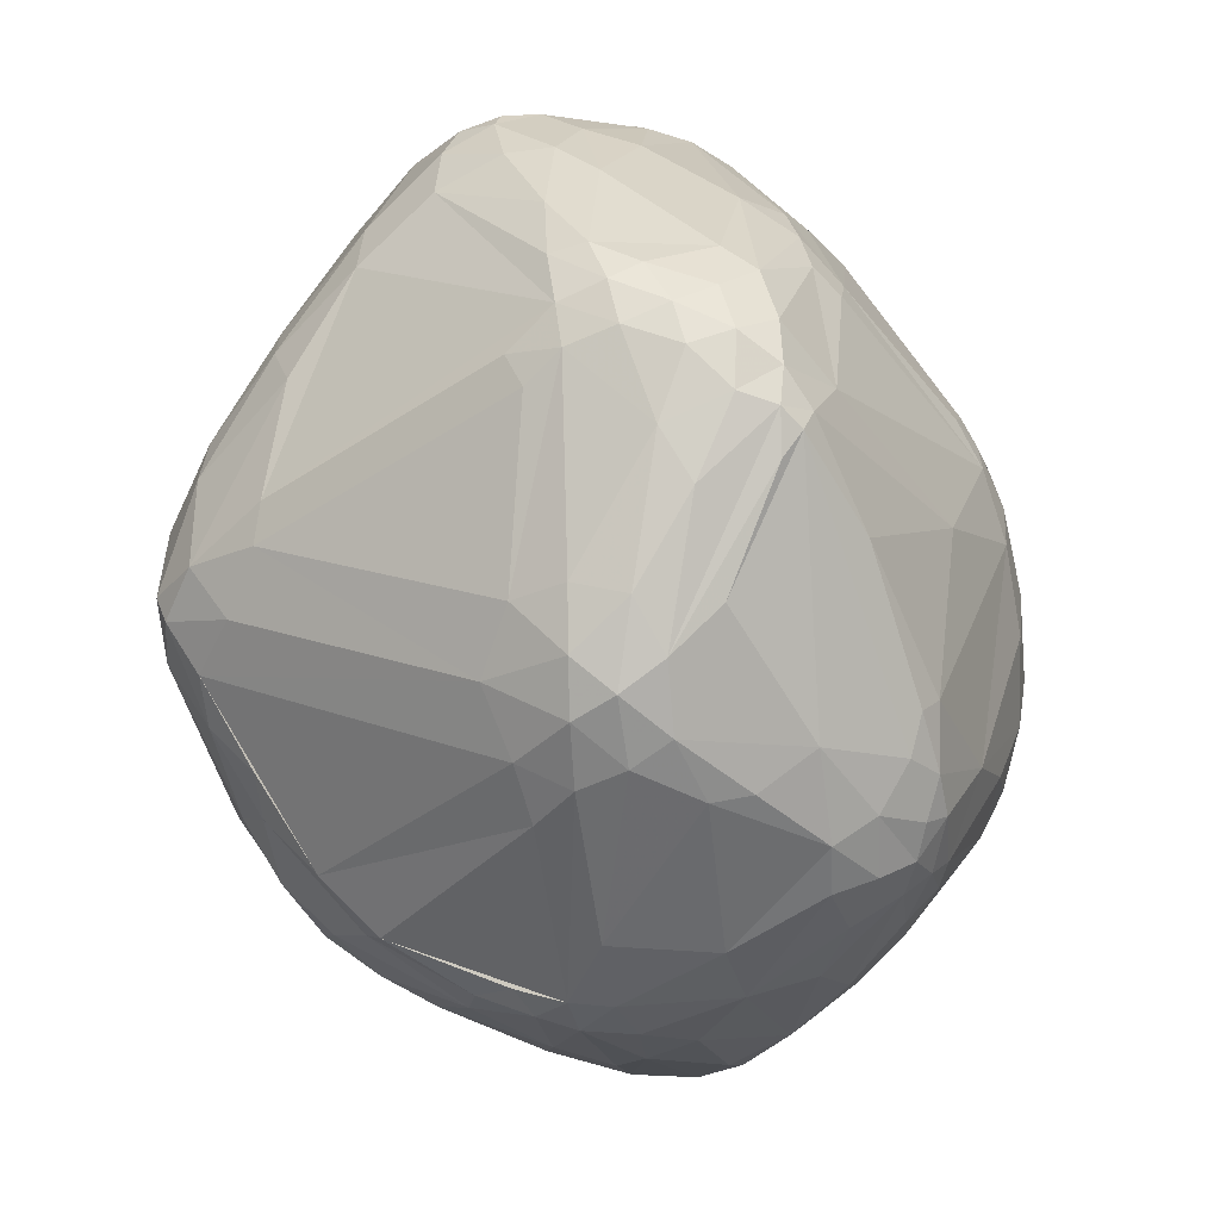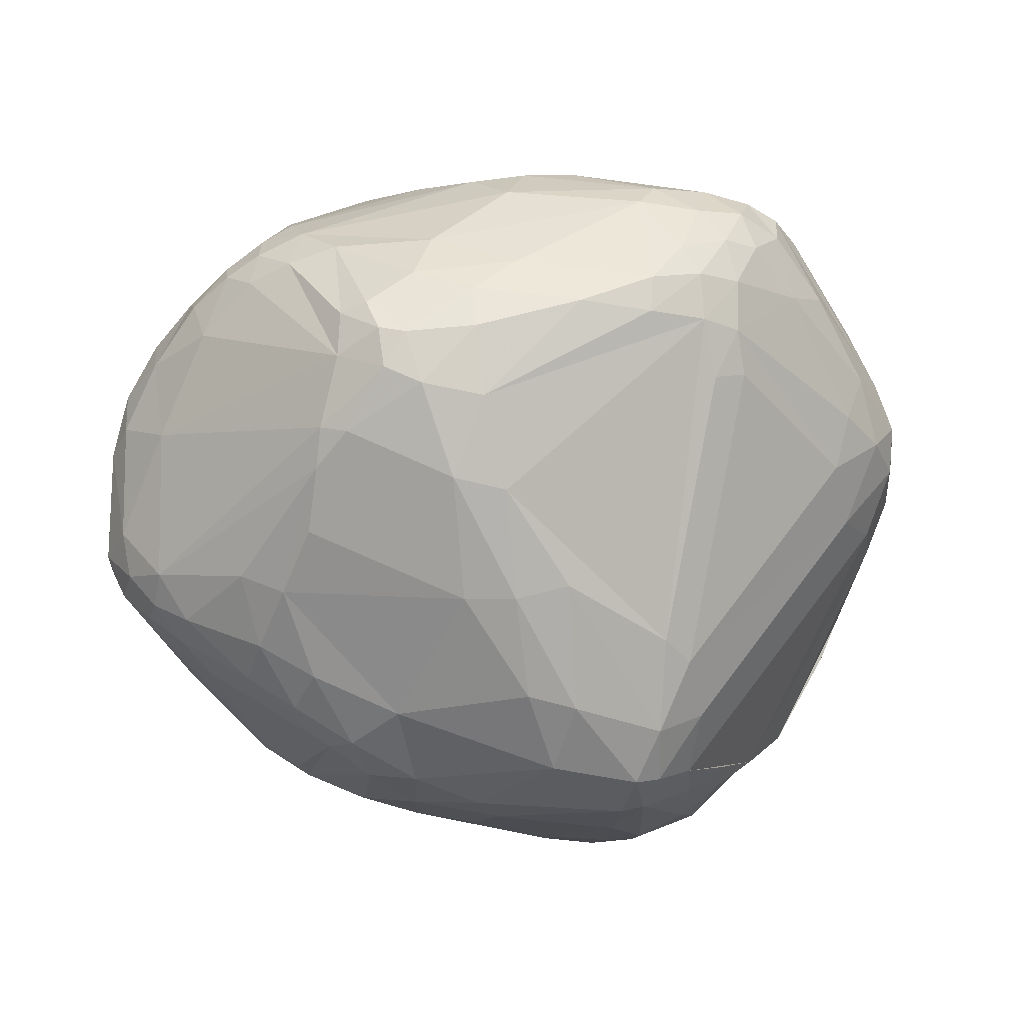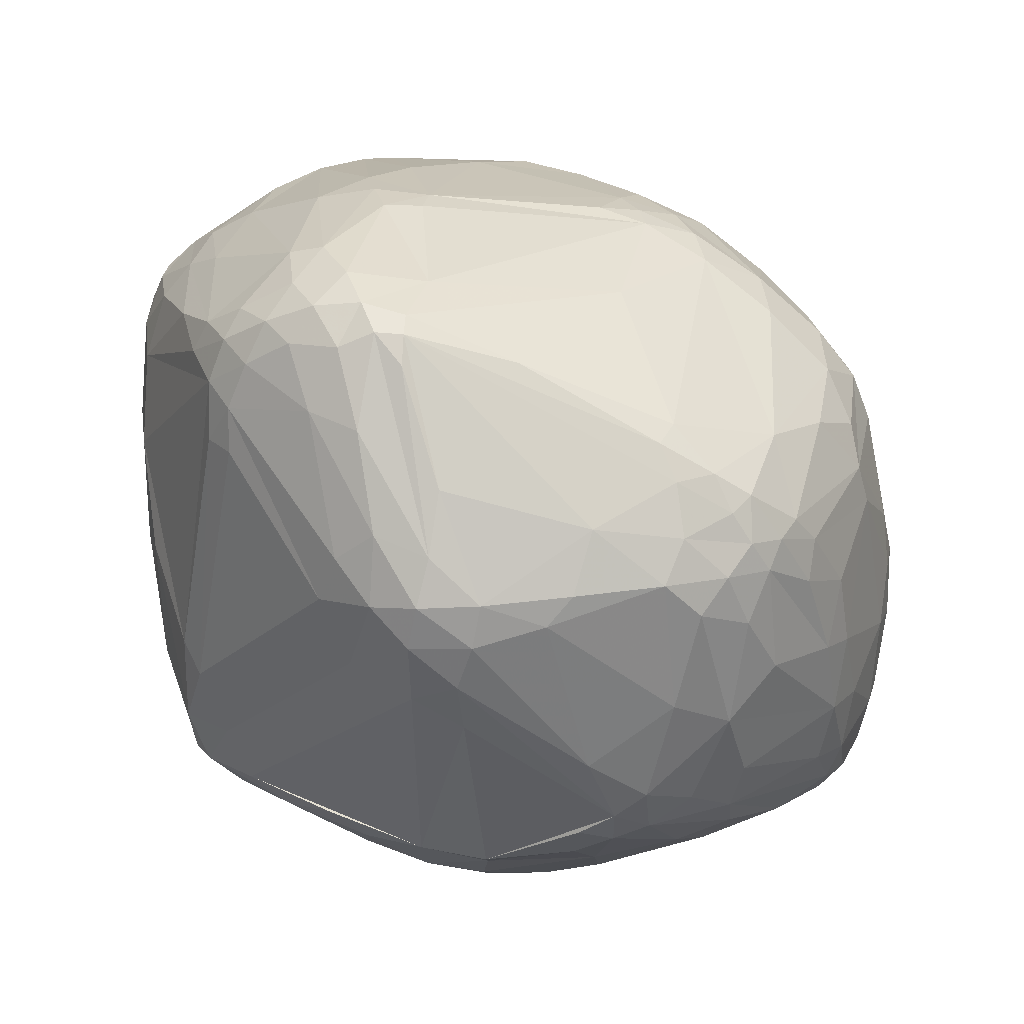
<metadata>
{"format":"obj","ext":"obj","renderer":"f3d","projection":"perspective","resolution":1024,"background":"white","views":[{"elev":-63.3,"azim":115.1,"up":"+Z"},{"elev":-10.5,"azim":93.8,"up":"+Y"},{"elev":-64.1,"azim":158.9,"up":"+Z"}]}
</metadata>
<code>
v 101.3 77.91 119.2
v 101.7 85.57 119.6
v 102.1 79.15 114.6
v 101.7 86.55 124.1
v 102.8 72.92 114.9
v 103.7 95.44 123.1
v 103.8 77.9 132
v 103.8 76.53 110.2
v 104.3 88.39 135.1
v 104.3 68.21 122.3
v 103.6 96.2 127.8
v 106.5 70 135.8
v 106.5 96.76 115.1
v 102.9 85.09 114.8
v 108.9 76.89 143.4
v 106.7 76.28 105.9
v 106.8 103.6 125.4
v 107.4 82.45 103.8
v 107.8 103.3 120
v 108 66.08 114.6
v 105 71.54 111.2
v 107.7 63.4 130.6
v 107.1 104 134
v 108.9 70.34 140.8
v 109 93.71 144.6
v 106.1 98.19 137.3
v 109.4 90.86 104
v 106.2 65.06 122.7
v 110 108.9 134.5
v 110 63.75 138.3
v 111.5 82.27 98.69
v 111.9 58.43 132
v 112.5 107.4 145.7
v 109.7 88.5 146
v 117.4 114.8 111.3
v 112.7 59.44 119.8
v 112.8 58.17 135.8
v 113 90.66 97.69
v 111.9 77.1 147.7
v 111.2 101.5 146.5
v 109.1 68.31 108.8
v 111.3 69.68 104.5
v 115.1 99.87 99.54
v 111.1 109.7 121.4
v 115.5 112.5 145.1
v 111.5 94.86 148.1
v 117 54.58 125.7
v 120.5 71.97 93.19
v 117.4 58.22 112.9
v 117.8 120.4 129.3
v 130.7 80.29 170.7
v 118.2 121.1 125.1
v 115.7 111.1 147.7
v 118.6 53.11 131.6
v 114.6 107.3 148.9
v 119.6 53.57 136.2
v 119.8 108.1 98.31
v 119.1 115.1 147.9
v 120.8 55.56 141.6
v 127.7 75.71 167
v 122.2 52.51 117.5
v 122.3 124.9 130.5
v 130.2 52.88 104.4
v 122.5 110.3 156.2
v 122.5 125.8 125.4
v 128.9 89.56 168.7
v 117.3 61.38 145.7
v 122.9 76.7 88.69
v 123.2 123.2 114
v 118.6 100.2 94.36
v 123.9 71.56 160.7
v 124.1 83.65 86.49
v 120.6 119 110.7
v 124.9 104.1 161.9
v 119.6 62.49 103
v 125.9 120.8 148.3
v 126 66.59 92.98
v 122.3 115.4 151.7
v 126.1 109.9 90.6
v 130.3 97.88 169.2
v 130.2 91.96 81.61
v 126.7 99.5 85.67
v 126.8 52.12 110.2
v 127 114.4 93.26
v 127.1 125 141.1
v 127.4 48 125.6
v 133.5 73.51 82.29
v 131.1 108.7 165.9
v 128.1 48.5 131.2
v 128.2 127.9 118.1
v 128.5 118.8 154.2
v 122.7 58.96 148.1
v 129.1 124.4 107.1
v 129.2 47.52 119.6
v 129.5 130 125.8
v 129.7 50.2 138
v 129.8 79.1 82.91
v 130.3 129.3 132.9
v 131.1 117.1 91.02
v 131.8 70.39 168.4
v 132.1 54.42 100.7
v 132.6 115.4 87.45
v 132.8 47.32 112.7
v 133 112 84.87
v 136.9 69.74 82.79
v 133.2 88.18 173.1
v 133.4 105.5 81.96
v 133.7 73.45 171.7
v 138.7 119.7 87.27
v 135.3 127.3 147.2
v 136 124.3 153.6
v 136.3 79.18 79.59
v 138.3 50.06 101.4
v 136.8 115 83.96
v 137.1 130.9 139.6
v 137.1 104.8 173.3
v 136.3 124 98.27
v 137.5 87.79 175.6
v 137.8 43.82 120
v 137.8 54.75 152.9
v 135.5 60.5 92.13
v 138.3 65.24 167.4
v 138.3 132.1 119.7
v 138.6 111 80.68
v 138.8 74.59 79.94
v 139.7 68.76 171.3
v 139.7 133.7 127
v 136 44.8 125.5
v 139.9 63.7 86.67
v 140 43.77 114
v 140.2 96.77 176.7
v 140.2 106.1 78.36
v 140.6 117.7 84.45
v 138.7 113.7 168.5
v 141.2 72.82 173.9
v 141.5 69.29 82.21
v 142.8 108.8 174.3
v 142.8 44.7 107.9
v 135.6 78.87 174
v 143.6 131.5 146.2
v 144 48.4 142.8
v 144.1 120.9 86.65
v 144.7 102.6 177.6
v 145.2 46.36 102.5
v 149.6 94.57 179
v 145.7 114 80.7
v 145.9 114.1 171.8
v 146 42.67 123.2
v 146.6 126.5 158.2
v 147.1 48.85 98.59
v 147.5 59 164
v 147.6 134.1 140.4
v 148.6 134.9 122.6
v 146 51.7 154.2
v 148.4 53.99 93.37
v 148.5 41.85 116.2
v 146.1 108.6 77.53
v 148.6 119.2 84.28
v 149.7 56.75 89.14
v 138.3 93.05 78.32
v 150.2 135.9 128.5
v 150.2 68.88 173.1
v 150.6 123.9 90.13
v 151 111.4 175.2
v 151.2 106.1 177.8
v 150.1 42.29 110.4
v 155.1 130.1 156
v 152.6 135.8 134.1
v 160.9 45.55 140.5
v 170 81.88 180.6
v 154.5 48.12 148.8
v 155.6 127.3 161
v 155.5 99.51 179.4
v 156.4 104.4 75.26
v 156.8 53.38 159.4
v 145.3 81.79 77.34
v 157.1 134.5 141.3
v 157.4 135.8 125.4
v 157.5 109 177.1
v 153.3 117.4 171
v 154 45.41 101.7
v 158.1 99.82 74.35
v 158.2 136 129.5
v 165.2 50.59 155.2
v 159.6 42.22 122
v 159.6 41.67 113.9
v 159.8 131.3 108.8
v 159.9 57.95 164.7
v 148.7 63.81 168.9
v 160.5 42.29 109.2
v 156.8 112 78.89
v 162 81.81 76.7
v 157.5 52.69 93.52
v 164.9 108.1 177.3
v 160.1 119.9 168.7
v 164.1 48.73 98.49
v 164.5 131.8 149.6
v 165.2 88.09 74.2
v 160.5 135.3 134.1
v 165.6 94.36 73.27
v 166.7 99.89 73.81
v 167 43.87 131.6
v 167 47.2 146.8
v 161.7 125.4 163.3
v 168.2 51.56 156.2
v 162.3 129.2 158.3
v 179.8 91.91 180.2
v 169 70.51 176.1
v 165.8 54.41 161.1
v 169.3 64.04 170.8
v 162.9 44.98 103.2
v 170.3 50.96 97.7
v 166.3 109.7 176.3
v 169.4 83 77.22
v 163.6 135.2 127
v 171.3 124.6 90.33
v 171.3 42.69 112.8
v 151.9 122.1 87.07
v 181.9 44.9 108.3
v 176.7 44.03 127.9
v 172.5 75.84 179.5
v 172.7 91.12 74.11
v 173.7 96.85 73.72
v 184.1 127.1 99.8
v 174.4 102.7 75.89
v 169.8 55.68 161.7
v 182.6 97.61 179
v 175.8 109.9 79.65
v 182.2 67.82 172.8
v 181.6 49.61 102.3
v 176.1 46.06 138.9
v 176.5 84.91 181
v 183.7 73.28 177.8
v 184.1 49.06 144.2
v 173.2 124 161.6
v 172 129.8 153.2
v 178.7 93.69 76.34
v 178.8 77.18 180.4
v 179.1 109.7 173.6
v 185.6 123.3 89.63
v 175.3 47.47 102.2
v 179.1 129.4 146.1
v 181.3 102 78.42
v 181.3 103.5 177.3
v 177.7 83.18 80.63
v 182 44.3 111.3
v 182.4 45.45 130.1
v 186 130.4 121.9
v 175 126.7 157.6
v 187.6 52.56 149
v 184.3 78.51 179.9
v 184.7 120.4 87.19
v 190.7 111.6 168.2
v 185.5 62.58 165.4
v 185.8 92.24 179.3
v 186 124.8 92.18
v 186.3 48.36 137.9
v 186.6 106.9 173.7
v 186.6 130 117.7
v 186.7 99.88 177.3
v 186.8 69.8 173.5
v 187 56.3 100.6
v 187.1 111.7 84.07
v 184.3 96.29 80.43
v 187.5 48.05 106.1
v 188.6 75.09 175.9
v 188.8 66.4 168.8
v 184.1 89.47 82.2
v 189 122.2 89.77
v 189.2 80.73 176.9
v 188.3 128 137.6
v 189.4 47.52 109.1
v 189.9 122.8 155.2
v 189.8 52.71 145.8
v 191.1 61.14 159.4
v 190.3 70.94 172.1
v 191.3 57.25 153.2
v 191.3 128.6 117.1
v 191.5 123.9 93.52
v 191.5 103.1 172.7
v 192 49.16 119.6
v 192.4 53.78 105.9
v 192.5 118.8 89.74
v 192.7 68.64 167.4
v 202.1 103.9 95.42
v 192.8 128.1 123.3
v 189.4 94.89 176.8
v 193.2 110.4 87.85
v 193.4 74.57 171
v 194.1 124.8 99.24
v 194.3 110.3 167
v 193.7 127.1 130
v 193.6 121.4 154.4
v 194.7 115.3 162.6
v 200.1 98.54 94.66
v 195 118.8 158
v 195.6 60.73 150.1
v 193.1 62.58 102
v 196 64.71 157.1
v 194.3 56.04 139.4
v 196.7 120.9 94.62
v 200.1 73.14 159
v 197.3 113.5 162.2
v 194.8 92.9 170.9
v 197.6 56.2 116.4
v 197.8 105.5 165
v 198 115.9 92.78
v 197.4 124.4 105.9
v 198.9 57.63 122.4
v 199 115.9 157.7
v 199.1 118.6 152
v 202.9 97.62 98.34
v 199.7 120.6 100.3
v 199.3 123.7 125
v 201 121.5 107.7
v 201.4 116 96.78
v 201.4 70.86 153.3
v 201.9 110.3 95.37
v 196.4 64.92 105
v 204 70.88 116.9
v 204.6 114.3 102.4
v 205 69.21 130
v 200.7 111.6 158.5
v 205.1 69.15 123.5
v 205.3 110.5 100.1
v 205.3 104.6 99.7
v 210.1 85.07 148
v 206.4 77.67 149.4
v 206.5 115.3 134.2
v 209.3 111.5 123.1
v 203.3 113.4 153
v 207.8 109.5 106.2
v 208.3 105 106.4
v 204.3 115.3 146.8
v 210.2 81.98 124.3
v 210.6 109.9 136
v 210.9 105.8 115
v 213.6 93.23 126.9
v 211.5 104.5 145.1
v 212.1 107.3 128.5
v 211.7 83.31 130.8
v 212.7 89.13 143.9
v 211.5 89.92 147.4
v 212.5 105.6 141.7
v 212.5 98.74 145.3
v 214 102 127.8
v 214.8 101.7 139.9
v 215.1 94.55 134.5
v 215.2 101.1 136.5
v 215.4 96.6 139.1
g foo
f 41 21 42
f 21 41 20
f 8 5 3
f 21 8 16
f 5 21 20
f 8 21 5
f 54 32 47
f 56 37 54
f 22 32 37
f 37 32 54
f 30 67 71
f 36 28 20
f 28 36 47
f 28 47 32
f 28 32 22
f 264 285 268
f 48 42 68
f 98 85 115
f 76 110 85
f 140 115 110
f 110 115 85
f 137 147 134
f 184 154 171
f 141 171 154
f 89 96 56
f 96 128 141
f 96 89 128
f 96 59 56
f 120 96 141
f 59 120 92
f 59 96 120
f 153 187 163
f 187 153 178
f 43 13 35
f 13 43 27
f 232 238 251
f 266 251 233
f 233 251 238
f 44 17 52
f 116 88 80
f 64 74 88
f 88 74 80
f 78 88 134
f 88 78 64
f 10 12 1
f 22 12 10
f 98 95 62
f 65 95 90
f 50 62 65
f 65 62 95
f 45 29 33
f 26 33 23
f 23 33 29
f 168 127 152
f 98 115 127
f 140 152 115
f 152 127 115
f 65 52 50
f 42 75 41
f 185 202 169
f 231 169 202
f 288 318 285
f 280 291 253
f 303 294 291
f 294 253 291
f 306 291 280
f 291 306 303
f 126 122 189
f 188 189 151
f 151 189 122
f 250 226 205
f 233 210 229
f 188 209 210
f 226 229 209
f 209 229 210
f 226 209 205
f 245 298 262
f 309 300 281
f 99 109 102
f 105 77 87
f 136 129 105
f 129 159 155
f 129 136 159
f 87 77 48
f 68 97 87
f 68 87 48
f 31 68 16
f 72 97 68
f 31 38 72
f 31 72 68
f 163 218 142
f 125 112 176
f 87 125 105
f 112 87 97
f 125 87 112
f 121 129 155
f 105 121 77
f 121 105 129
f 125 159 136
f 136 105 125
f 75 77 101
f 121 101 77
f 113 101 121
f 121 155 150
f 150 144 113
f 150 113 121
f 103 83 113
f 113 144 138
f 138 130 103
f 138 103 113
f 63 113 83
f 113 63 101
f 159 193 155
f 141 128 169
f 185 169 148
f 148 169 128
f 26 23 11
f 54 89 56
f 54 47 86
f 89 86 128
f 54 86 89
f 14 27 18
f 18 3 14
f 8 18 16
f 18 8 3
f 23 29 17
f 53 45 33
f 17 6 11
f 23 17 11
f 75 48 77
f 42 48 75
f 16 68 42
f 16 42 21
f 49 63 83
f 41 49 20
f 63 41 75
f 49 41 63
f 18 31 16
f 38 18 27
f 31 18 38
f 1 5 10
f 28 5 20
f 5 28 10
f 1 3 5
f 63 75 101
f 22 10 28
f 94 103 130
f 61 94 47
f 103 61 83
f 94 61 103
f 61 47 36
f 36 20 49
f 49 83 61
f 49 61 36
f 94 130 119
f 86 119 128
f 86 47 94
f 94 119 86
f 15 39 34
f 126 162 135
f 40 33 26
f 33 55 53
f 33 40 55
f 59 37 56
f 67 59 92
f 37 67 30
f 37 59 67
f 37 30 22
f 122 92 120
f 120 154 122
f 154 120 141
f 122 100 92
f 71 67 100
f 92 100 67
f 39 60 51
f 60 39 71
f 71 100 60
f 126 108 100
f 51 60 108
f 108 60 100
f 100 122 126
f 106 118 116
f 139 106 51
f 118 106 139
f 46 34 51
f 126 135 108
f 51 108 139
f 139 108 135
f 116 118 131
f 139 145 118
f 145 131 118
f 12 7 1
f 7 12 15
f 1 2 3
f 2 4 6
f 2 1 4
f 14 3 2
f 71 24 30
f 71 39 24
f 15 24 39
f 51 34 39
f 15 12 24
f 22 30 12
f 24 12 30
f 4 9 11
f 7 4 1
f 9 7 15
f 4 7 9
f 26 25 40
f 34 46 25
f 46 40 25
f 4 11 6
f 34 25 15
f 11 9 26
f 15 25 9
f 9 25 26
f 221 208 233
f 208 221 162
f 80 74 40
f 64 55 74
f 55 40 74
f 51 66 46
f 80 40 66
f 46 66 40
f 111 110 76
f 140 111 149
f 110 111 140
f 134 111 91
f 76 91 111
f 145 143 131
f 137 116 143
f 131 143 116
f 134 116 137
f 116 134 88
f 64 53 55
f 106 66 51
f 80 106 116
f 80 66 106
f 13 27 14
f 76 78 91
f 134 91 78
f 58 78 76
f 78 53 64
f 78 58 53
f 228 191 240
f 191 228 201
f 149 134 147
f 134 149 111
f 172 195 204
f 180 172 147
f 172 180 195
f 149 167 140
f 44 35 19
f 19 6 17
f 19 17 44
f 95 123 90
f 98 127 95
f 123 127 153
f 95 127 123
f 161 127 168
f 161 153 127
f 52 29 50
f 52 17 29
f 50 29 45
f 53 58 45
f 45 62 50
f 85 58 76
f 62 85 98
f 58 62 45
f 85 62 58
f 73 99 84
f 84 57 35
f 73 84 35
f 69 65 90
f 65 73 52
f 69 73 65
f 73 44 52
f 73 35 44
f 199 183 168
f 183 199 215
f 43 35 57
f 93 69 90
f 73 93 99
f 73 69 93
f 72 81 97
f 81 72 38
f 84 102 79
f 84 99 102
f 84 79 57
f 160 132 157
f 70 57 79
f 43 57 70
f 38 27 43
f 70 38 43
f 81 112 97
f 112 81 160
f 2 13 14
f 13 2 6
f 19 13 6
f 13 19 35
f 109 99 117
f 117 163 142
f 142 109 117
f 82 104 107
f 70 82 38
f 104 70 79
f 82 70 104
f 160 176 112
f 104 79 102
f 81 38 82
f 82 107 81
f 81 107 132
f 132 160 81
f 264 237 243
f 237 268 245
f 237 264 268
f 216 218 163
f 191 157 146
f 174 191 201
f 191 174 157
f 104 102 114
f 114 146 124
f 124 107 104
f 114 124 104
f 114 102 109
f 133 146 114
f 133 114 109
f 132 107 124
f 124 146 157
f 124 157 132
f 158 142 218
f 133 158 146
f 142 133 109
f 133 142 158
f 117 90 123
f 153 163 117
f 117 123 153
f 93 90 117
f 117 99 93
f 161 178 153
f 168 183 161
f 178 183 215
f 178 161 183
f 290 308 313
f 278 290 224
f 308 290 278
f 240 218 216
f 248 215 199
f 196 212 241
f 193 196 155
f 196 193 212
f 211 196 241
f 196 181 155
f 181 196 211
f 182 160 157
f 307 288 283
f 288 307 318
f 191 146 158
f 158 240 191
f 158 218 240
f 286 314 308
f 248 292 286
f 292 314 286
f 125 192 159
f 198 125 176
f 192 125 198
f 308 315 313
f 312 295 285
f 285 318 326
f 326 312 285
f 278 224 259
f 343 327 342
f 327 328 342
f 269 225 252
f 263 269 283
f 225 263 243
f 263 225 269
f 322 341 342
f 324 322 309
f 324 335 341
f 322 324 341
f 252 240 269
f 264 243 288
f 288 285 264
f 336 344 340
f 347 349 344
f 340 349 346
f 349 340 344
f 334 339 344
f 345 347 339
f 339 347 344
f 344 336 334
f 326 318 325
f 325 332 333
f 325 333 326
f 325 321 332
f 316 325 318
f 321 316 313
f 325 316 321
f 216 163 187
f 187 224 256
f 187 256 216
f 224 187 178
f 228 240 252
f 228 225 201
f 225 228 252
f 263 283 288
f 288 243 263
f 269 240 256
f 256 224 279
f 279 283 269
f 279 269 256
f 256 240 216
f 301 313 316
f 316 318 307
f 307 283 301
f 307 301 316
f 279 224 290
f 290 313 301
f 301 283 279
f 301 279 290
f 321 313 315
f 315 330 332
f 315 332 321
f 248 259 178
f 215 248 178
f 224 178 259
f 314 315 308
f 315 329 330
f 315 314 329
f 286 308 278
f 278 259 248
f 278 248 286
f 197 206 236
f 235 249 206
f 249 236 206
f 206 204 235
f 271 292 248
f 249 273 236
f 273 249 294
f 249 235 294
f 242 271 248
f 239 253 235
f 294 235 253
f 204 206 172
f 197 167 206
f 149 172 167
f 206 167 172
f 152 177 168
f 167 152 140
f 177 167 197
f 152 167 177
f 168 177 199
f 197 199 177
f 242 199 197
f 199 242 248
f 137 164 147
f 164 180 147
f 239 204 195
f 172 149 147
f 235 204 239
f 197 236 242
f 165 164 137
f 179 165 194
f 164 179 180
f 164 165 179
f 242 273 271
f 273 242 236
f 271 273 293
f 314 292 311
f 271 293 292
f 293 311 292
f 335 319 326
f 319 320 282
f 319 335 320
f 296 310 311
f 310 294 303
f 294 310 296
f 293 296 311
f 296 273 294
f 273 296 293
f 238 221 233
f 170 238 232
f 238 170 221
f 280 253 258
f 239 258 253
f 180 179 213
f 194 213 179
f 280 287 304
f 311 329 314
f 329 311 334
f 304 287 270
f 255 260 227
f 287 255 270
f 260 287 280
f 287 260 255
f 345 350 347
f 348 350 342
f 348 346 349
f 350 349 347
f 348 349 350
f 227 260 244
f 280 258 260
f 239 244 258
f 244 260 258
f 213 194 239
f 239 194 244
f 227 244 194
f 195 213 239
f 213 195 180
f 137 143 165
f 145 173 143
f 194 165 173
f 173 165 143
f 135 170 139
f 221 135 162
f 135 221 170
f 329 336 330
f 311 331 334
f 340 332 330
f 337 340 346
f 340 337 332
f 338 326 333
f 333 332 337
f 337 346 338
f 333 337 338
f 310 331 311
f 323 310 303
f 310 323 331
f 306 323 303
f 336 329 334
f 336 340 330
f 343 350 345
f 342 350 343
f 345 331 323
f 331 339 334
f 339 331 345
f 304 345 306
f 323 306 345
f 335 326 338
f 304 343 345
f 327 343 289
f 289 343 304
f 276 267 284
f 261 276 266
f 267 261 254
f 276 261 267
f 284 289 276
f 266 276 289
f 342 341 348
f 338 341 335
f 348 338 346
f 348 341 338
f 324 309 305
f 305 282 320
f 320 335 324
f 305 320 324
f 270 289 304
f 209 184 205
f 175 209 188
f 175 184 209
f 266 270 251
f 170 145 139
f 304 306 280
f 207 227 194
f 232 251 207
f 270 255 251
f 227 207 255
f 255 207 251
f 232 173 170
f 145 170 173
f 207 173 232
f 173 207 194
f 226 254 229
f 299 275 277
f 254 250 275
f 250 277 275
f 302 289 284
f 289 270 266
f 141 169 171
f 231 203 169
f 184 171 203
f 169 203 171
f 284 275 299
f 284 267 275
f 254 275 267
f 233 261 266
f 261 229 254
f 233 229 261
f 151 175 188
f 154 151 122
f 175 154 184
f 154 175 151
f 299 302 284
f 289 302 327
f 299 317 302
f 328 327 317
f 302 317 327
f 208 210 233
f 189 208 162
f 210 189 188
f 210 208 189
f 126 189 162
f 247 220 246
f 220 247 231
f 246 220 217
f 185 217 220
f 202 220 231
f 220 202 185
f 250 205 184
f 231 234 203
f 250 184 234
f 234 184 203
f 299 277 297
f 250 274 277
f 300 297 274
f 277 274 297
f 250 234 274
f 231 257 234
f 300 274 257
f 274 234 257
f 300 322 317
f 342 328 322
f 328 317 322
f 281 247 246
f 257 281 300
f 247 257 231
f 257 247 281
f 226 250 254
f 299 297 317
f 300 317 297
f 305 272 282
f 281 305 309
f 246 272 281
f 305 281 272
f 201 200 182
f 182 157 174
f 201 182 174
f 295 268 285
f 322 300 309
f 246 219 272
f 295 298 268
f 166 211 190
f 181 166 144
f 166 181 211
f 166 130 138
f 138 144 166
f 166 156 130
f 186 166 190
f 185 156 186
f 186 156 166
f 119 130 156
f 148 156 185
f 119 148 128
f 148 119 156
f 217 190 219
f 217 219 246
f 186 217 185
f 186 190 217
f 211 219 190
f 181 144 150
f 150 155 181
f 319 312 326
f 298 312 319
f 241 219 211
f 223 200 201
f 225 243 223
f 223 201 225
f 298 245 268
f 223 222 200
f 237 223 243
f 222 237 245
f 223 237 222
f 222 198 200
f 214 222 245
f 198 214 192
f 222 214 198
f 295 312 298
f 176 200 198
f 176 182 200
f 176 160 182
f 192 193 159
f 230 262 265
f 265 219 241
f 265 241 230
f 282 265 262
f 265 272 219
f 265 282 272
f 212 193 230
f 230 241 212
f 230 193 214
f 245 262 230
f 230 214 245
f 192 214 193
f 282 262 298
f 298 319 282
g

</code>
